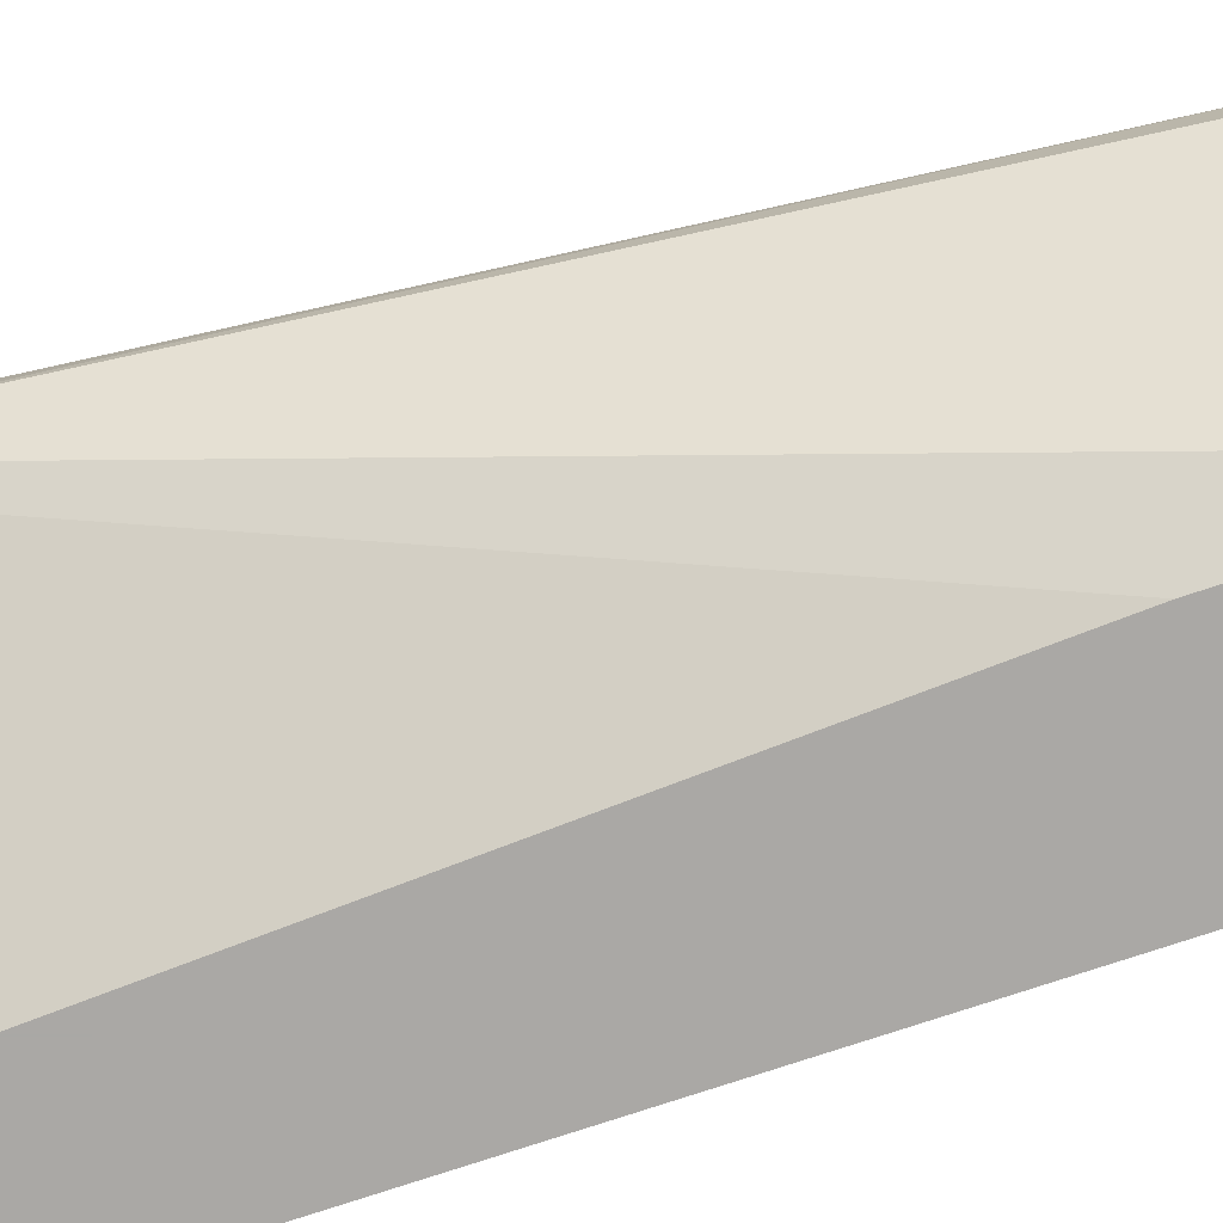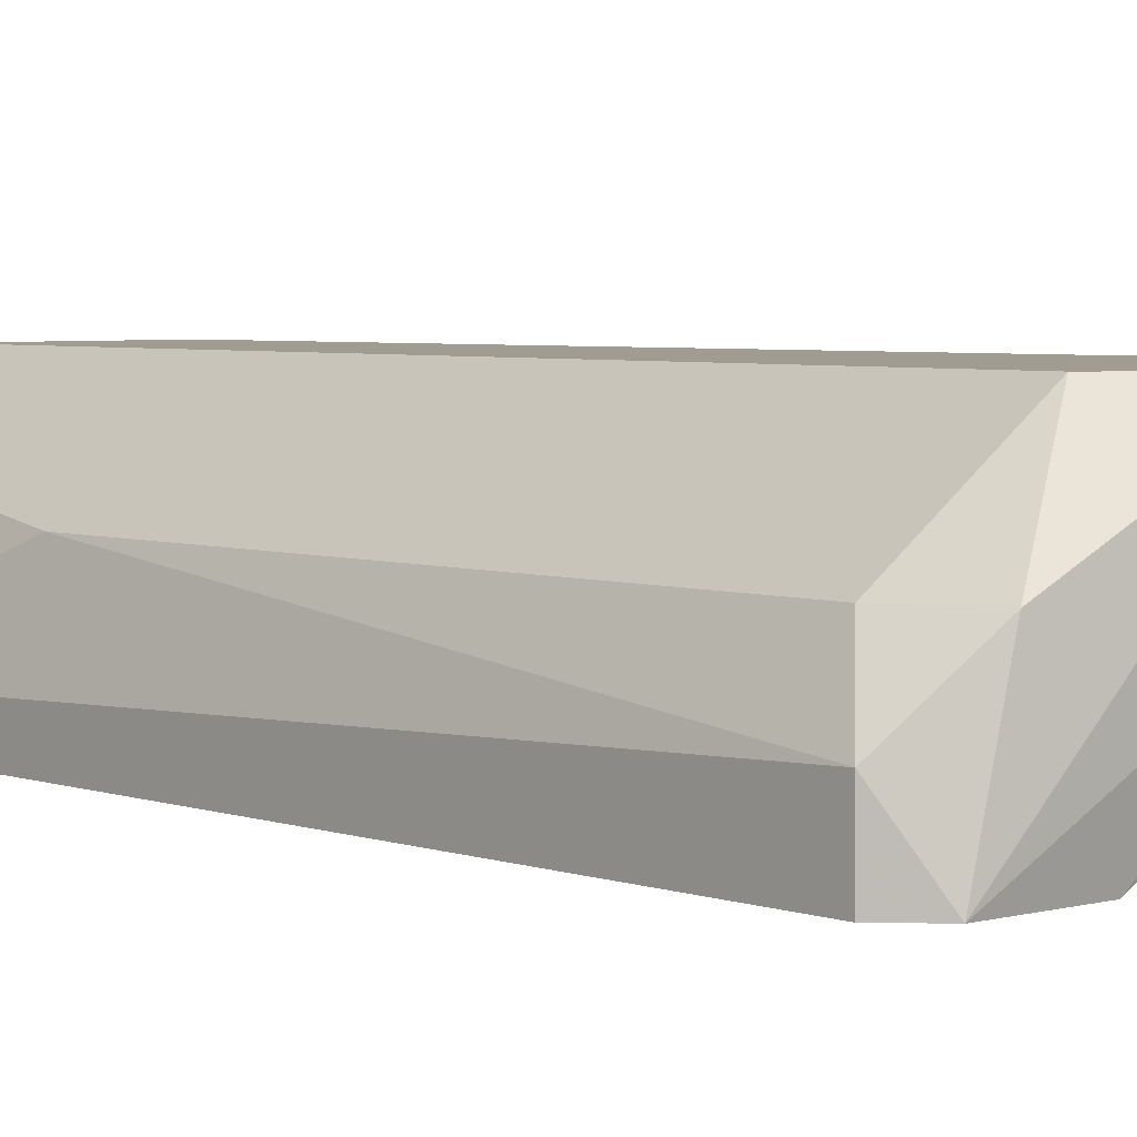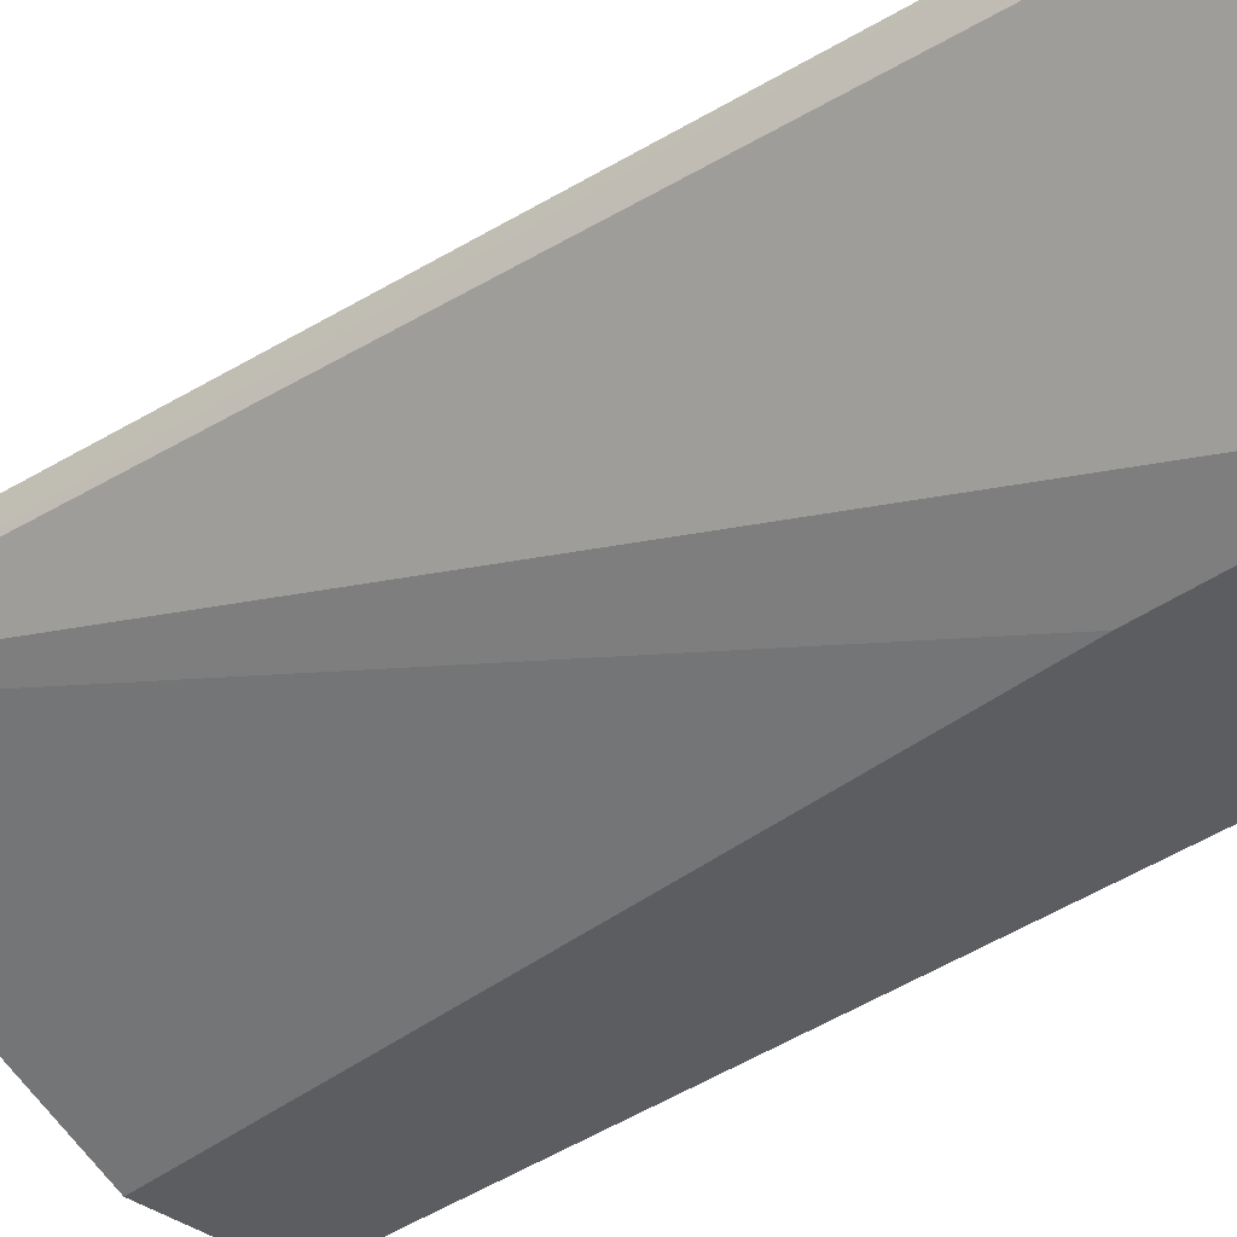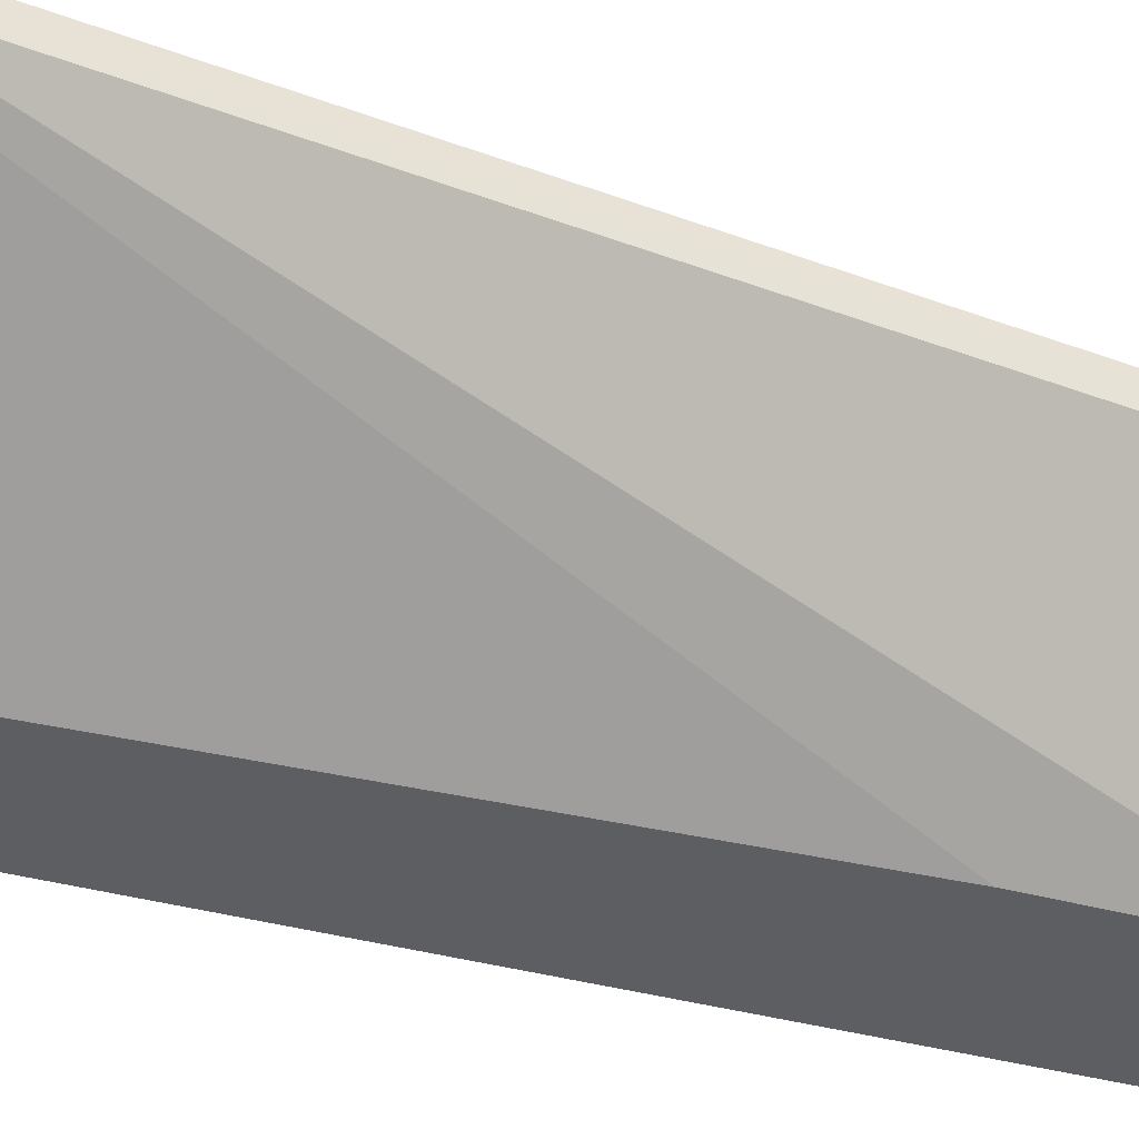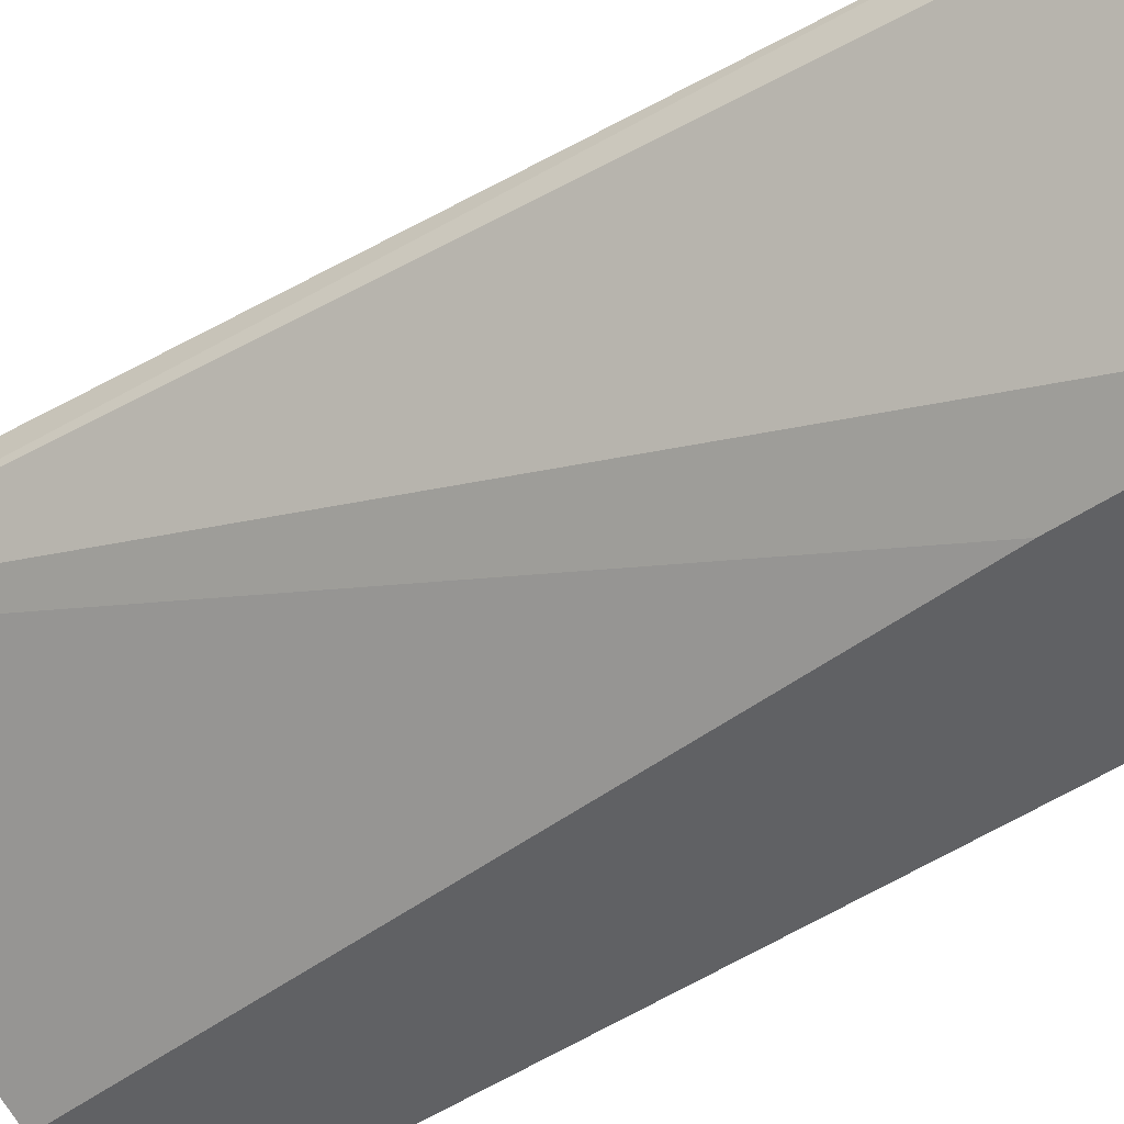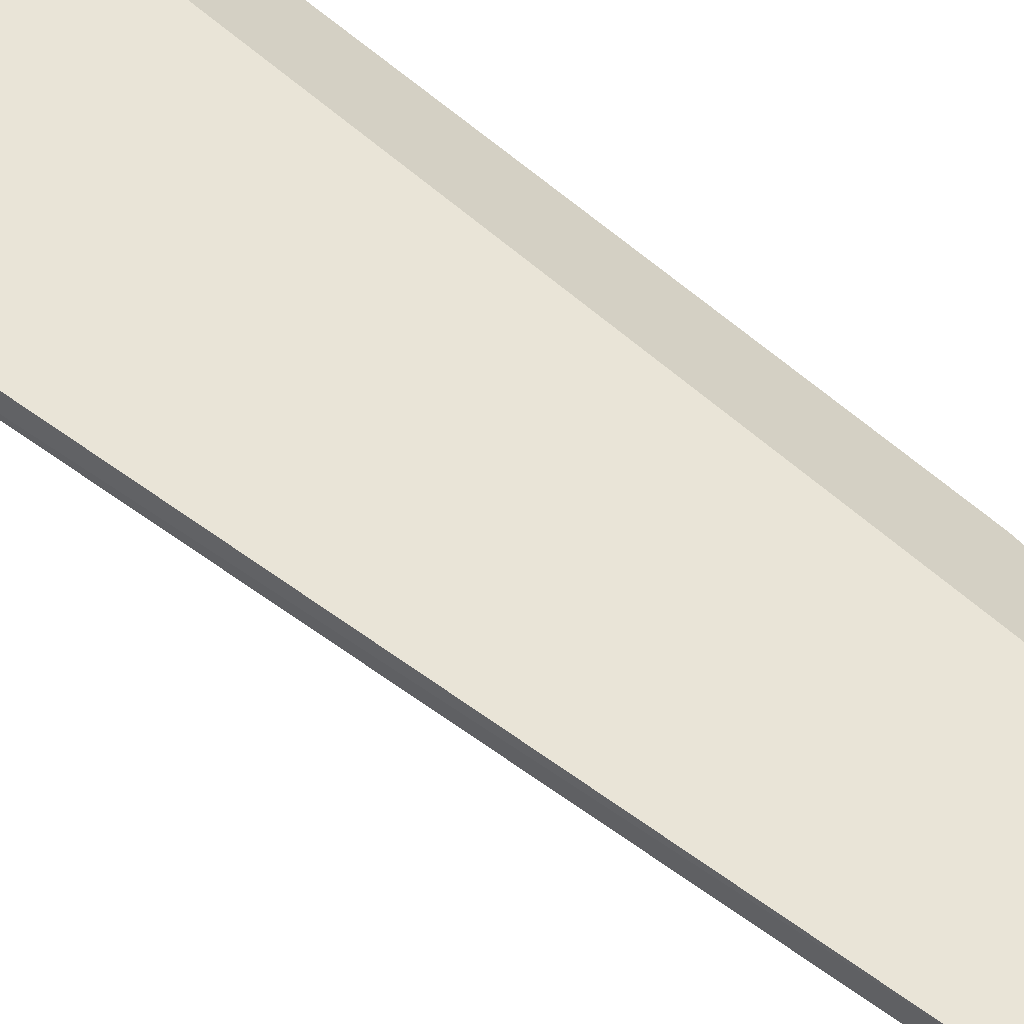
<metadata>
{"format":"obj","ext":"obj","renderer":"f3d","projection":"perspective","resolution":1024,"background":"white","views":[{"elev":-75.1,"azim":-71.5,"up":"+Y"},{"elev":4.3,"azim":138.8,"up":"+Y"},{"elev":-36.1,"azim":-45.6,"up":"+Y"},{"elev":-38.2,"azim":-109.3,"up":"+Y"},{"elev":-47.0,"azim":-51.8,"up":"+Y"},{"elev":60.9,"azim":-47.5,"up":"+Y"}]}
</metadata>
<code>
v 0.06885 -0.002457 0.00706
v 0.06885 -0.002457 0.0167
v 0.06334 0.004428 -0.02461
v 0.06334 0.007183 0.0167
v 0.05784 0.005805 -0.02461
v 0.05784 0.005805 -0.02323
v 0.05784 0.007183 -0.02461
v 0.07298 0.00305 -0.02323
v 0.07298 0.004428 0.0167
v 0.06197 0.005805 0.01532
v 0.06197 0.007183 0.01532
v 0.0661 0.007183 -0.02461
v 0.07574 -0.002457 -0.02186
v 0.07574 -0.002457 0.0167
v 0.07574 0.000298 -0.02186
v 0.07574 -0.001079 0.0167
v 0.07023 -0.002457 -0.02323
v 0.07023 0.007183 -0.02186
v 0.07023 0.007183 0.0167
v 0.07436 -0.002457 -0.02323
v 0.07436 0.00305 0.005681
v 0.07436 0.00305 -0.02048
f 20 12 8
f 14 16 2
f 17 14 2
f 3 17 5
f 18 11 19
f 2 16 19
f 16 14 15
f 11 18 7
f 3 5 7
f 14 17 13
f 15 14 13
f 18 19 21
f 16 15 21
f 3 7 12
f 7 18 12
f 18 21 22
f 21 15 22
f 17 2 1
f 2 5 1
f 5 17 1
f 19 11 4
f 2 19 4
f 11 10 4
f 10 2 4
f 17 3 20
f 13 17 20
f 15 13 20
f 3 12 20
f 19 16 9
f 21 19 9
f 16 21 9
f 5 2 6
f 11 7 6
f 7 5 6
f 10 11 6
f 2 10 6
f 12 18 8
f 18 22 8
f 22 15 8
f 15 20 8

</code>
